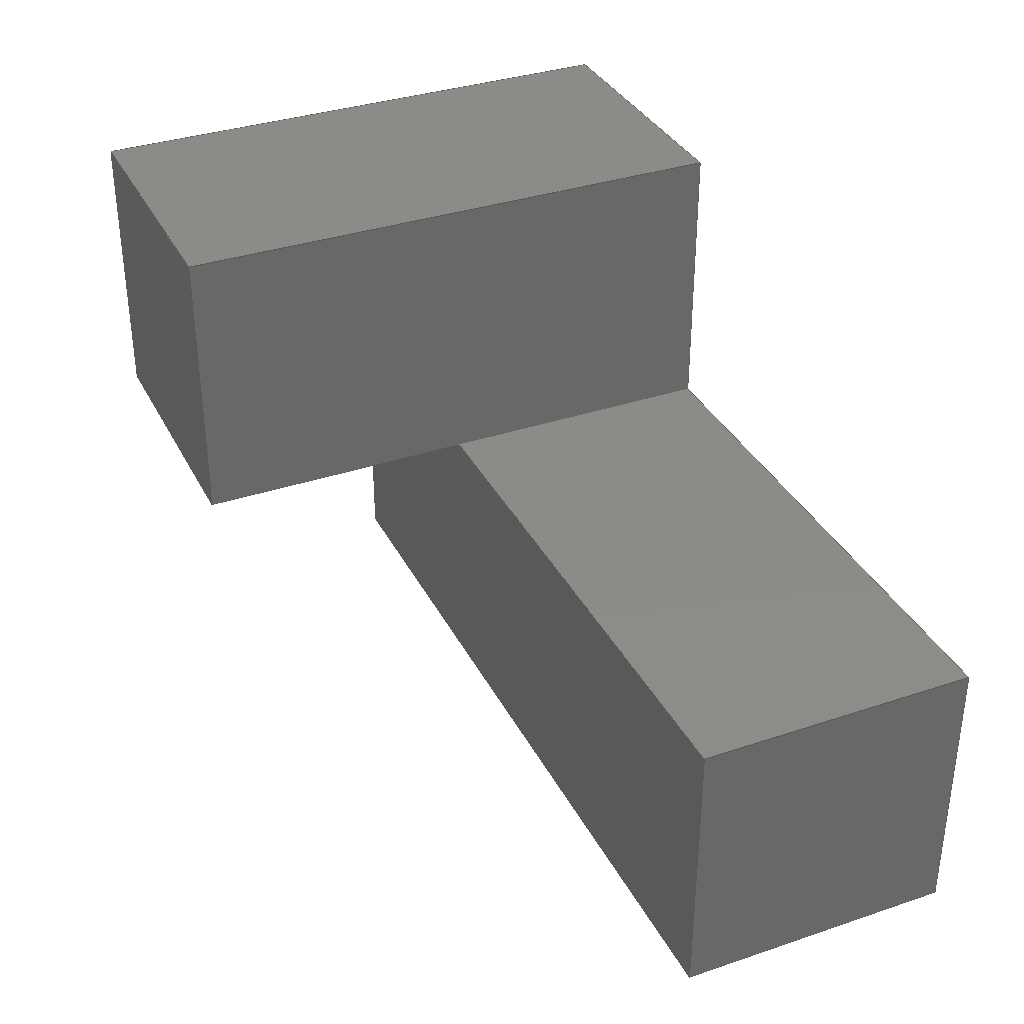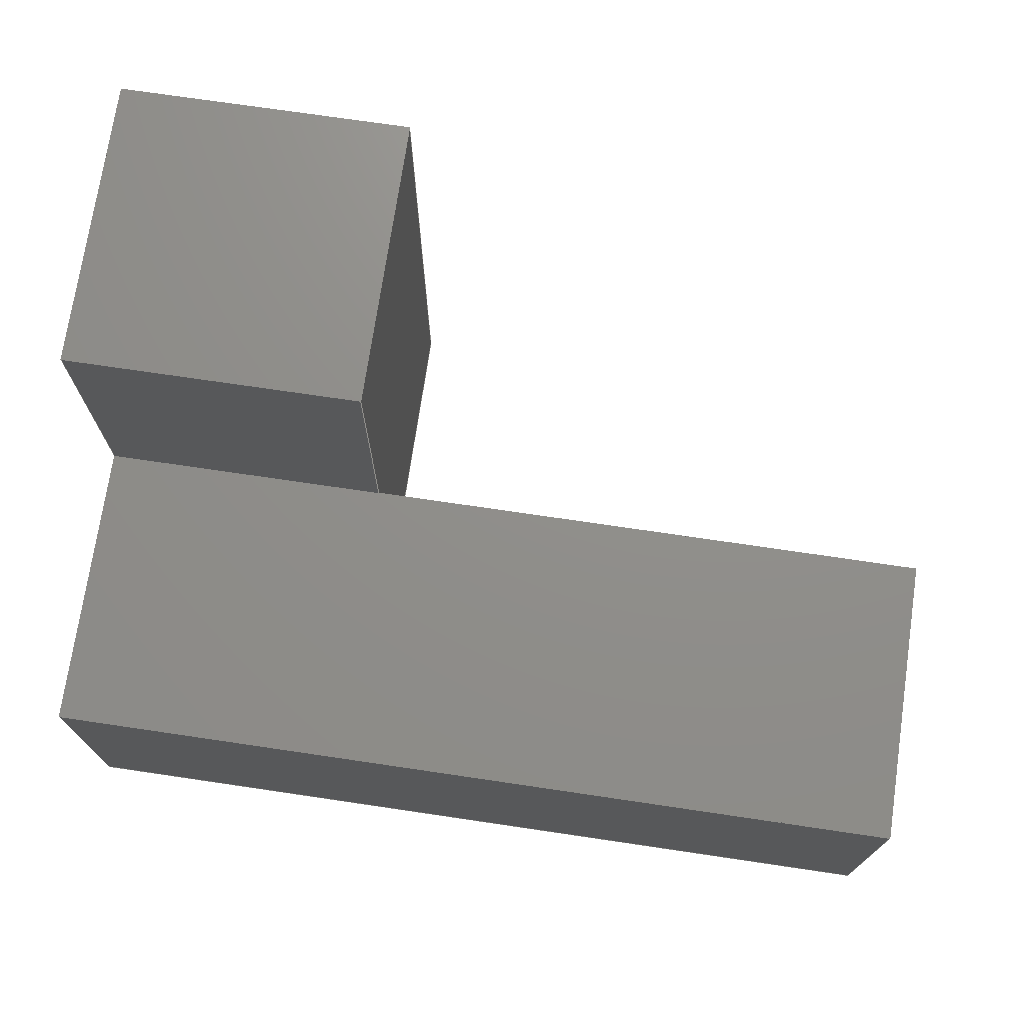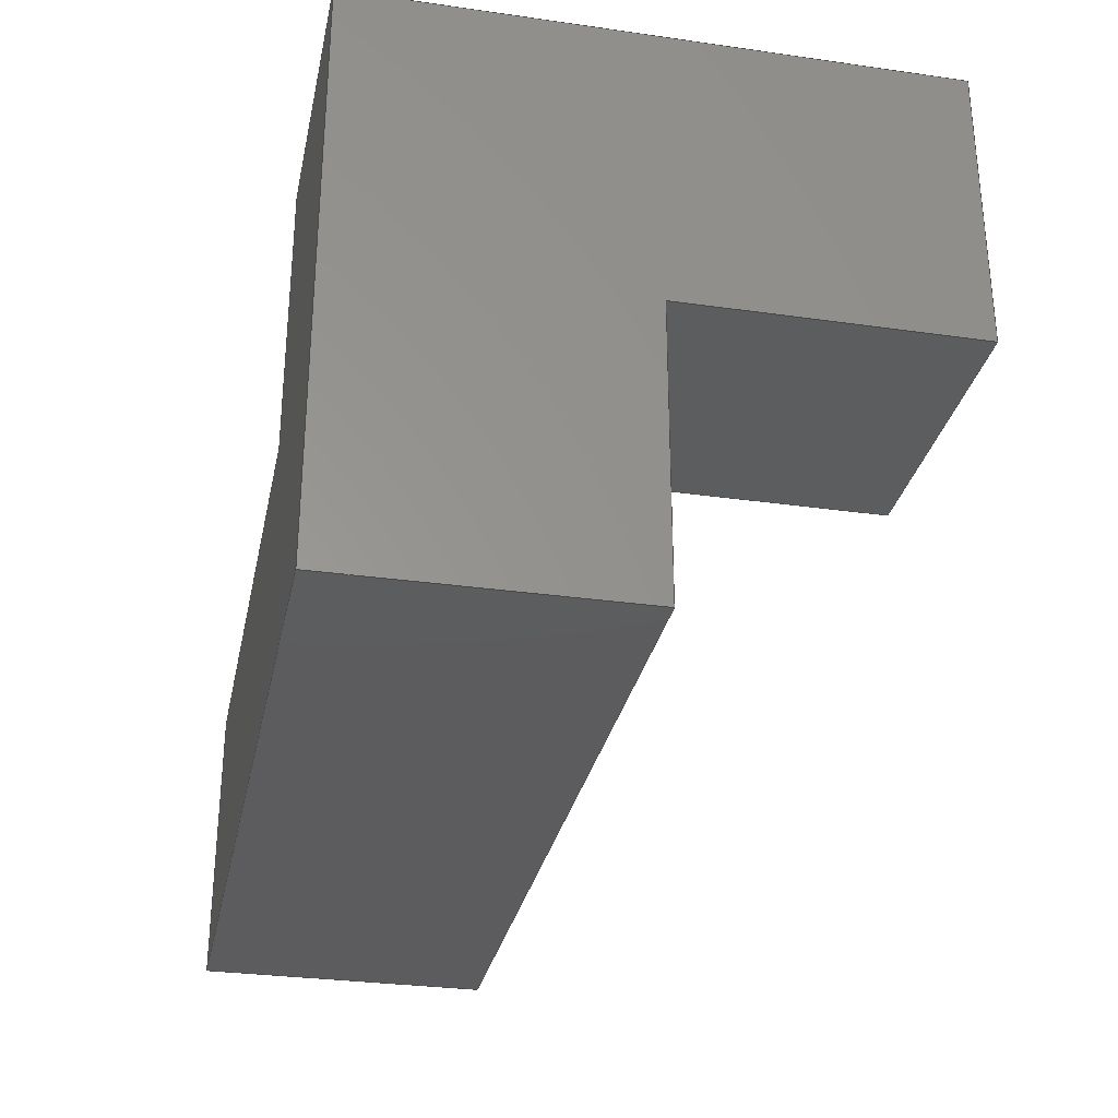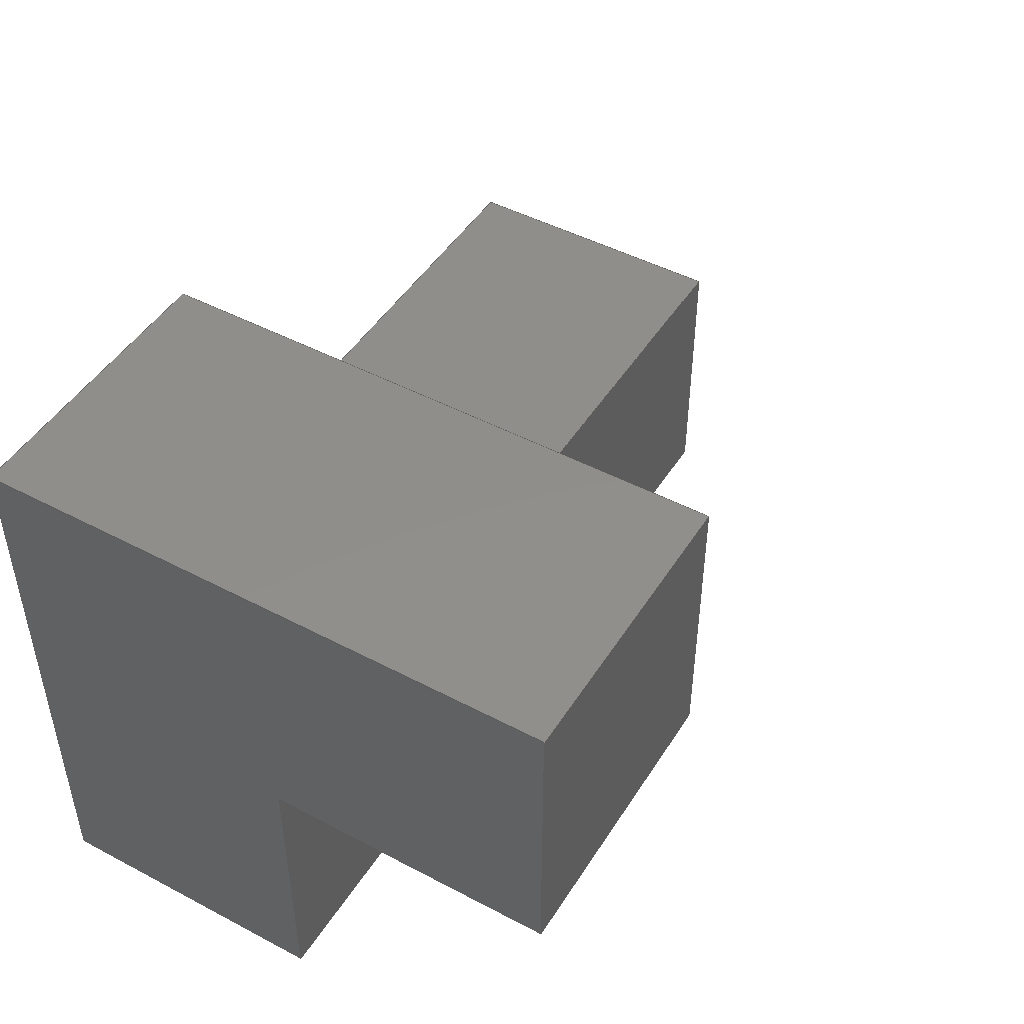
<metadata>
{"format":"step","ext":"stp","renderer":"f3d","projection":"perspective","resolution":1024,"background":"white","views":[{"elev":35.1,"azim":65.9,"up":"+Y"},{"elev":73.0,"azim":8.4,"up":"+Z"},{"elev":-30.1,"azim":-101.7,"up":"+Y"},{"elev":47.3,"azim":-59.2,"up":"+Y"}]}
</metadata>
<code>
ISO-10303-21;
DATA;
#1=SHAPE_REPRESENTATION_RELATIONSHIP('SRR','None',#304,#2);
#2=ADVANCED_BREP_SHAPE_REPRESENTATION($,(#185),#292);
#3=FACE_OUTER_BOUND($,#13,.T.);
#4=FACE_OUTER_BOUND($,#14,.T.);
#5=FACE_OUTER_BOUND($,#15,.T.);
#6=FACE_OUTER_BOUND($,#16,.T.);
#7=FACE_OUTER_BOUND($,#17,.T.);
#8=FACE_OUTER_BOUND($,#18,.T.);
#9=FACE_OUTER_BOUND($,#19,.T.);
#10=FACE_OUTER_BOUND($,#20,.T.);
#11=FACE_OUTER_BOUND($,#21,.T.);
#12=FACE_OUTER_BOUND($,#22,.T.);
#13=EDGE_LOOP($,(#107,#108,#109,#110));
#14=EDGE_LOOP($,(#111,#112,#113,#114,#115));
#15=EDGE_LOOP($,(#116,#117,#118,#119));
#16=EDGE_LOOP($,(#120,#121,#122,#123));
#17=EDGE_LOOP($,(#124,#125,#126,#127));
#18=EDGE_LOOP($,(#128,#129,#130,#131));
#19=EDGE_LOOP($,(#132,#133,#134,#135,#136,#137));
#20=EDGE_LOOP($,(#138,#139,#140,#141));
#21=EDGE_LOOP($,(#142,#143,#144,#145,#146));
#22=EDGE_LOOP($,(#147,#148,#149,#150,#151,#152));
#23=LINE($,#246,#46);
#24=LINE($,#248,#47);
#25=LINE($,#250,#48);
#26=LINE($,#251,#49);
#27=LINE($,#254,#50);
#28=LINE($,#256,#51);
#29=LINE($,#258,#52);
#30=LINE($,#259,#53);
#31=LINE($,#262,#54);
#32=LINE($,#263,#55);
#33=LINE($,#266,#56);
#34=LINE($,#267,#57);
#35=LINE($,#271,#58);
#36=LINE($,#273,#59);
#37=LINE($,#275,#60);
#38=LINE($,#276,#61);
#39=LINE($,#279,#62);
#40=LINE($,#281,#63);
#41=LINE($,#282,#64);
#42=LINE($,#284,#65);
#43=LINE($,#285,#66);
#44=LINE($,#287,#67);
#45=LINE($,#288,#68);
#46=VECTOR($,#201,0.75);
#47=VECTOR($,#202,0.75);
#48=VECTOR($,#203,0.75);
#49=VECTOR($,#204,0.75);
#50=VECTOR($,#207,0.75);
#51=VECTOR($,#208,0.75);
#52=VECTOR($,#209,1.5);
#53=VECTOR($,#210,0.75);
#54=VECTOR($,#213,0.75);
#55=VECTOR($,#214,0.75);
#56=VECTOR($,#217,1.5);
#57=VECTOR($,#218,0.75);
#58=VECTOR($,#221,0.75);
#59=VECTOR($,#222,0.75);
#60=VECTOR($,#223,0.75);
#61=VECTOR($,#224,0.75);
#62=VECTOR($,#227,2.25);
#63=VECTOR($,#228,2.25);
#64=VECTOR($,#229,0.75);
#65=VECTOR($,#232,1.5);
#66=VECTOR($,#233,0.75);
#67=VECTOR($,#236,1.5);
#68=VECTOR($,#237,1.5);
#69=VERTEX_POINT($,#244);
#70=VERTEX_POINT($,#245);
#71=VERTEX_POINT($,#247);
#72=VERTEX_POINT($,#249);
#73=VERTEX_POINT($,#253);
#74=VERTEX_POINT($,#255);
#75=VERTEX_POINT($,#257);
#76=VERTEX_POINT($,#261);
#77=VERTEX_POINT($,#265);
#78=VERTEX_POINT($,#269);
#79=VERTEX_POINT($,#270);
#80=VERTEX_POINT($,#272);
#81=VERTEX_POINT($,#274);
#82=VERTEX_POINT($,#278);
#83=VERTEX_POINT($,#280);
#84=EDGE_CURVE($,#69,#70,#23,.T.);
#85=EDGE_CURVE($,#71,#69,#24,.T.);
#86=EDGE_CURVE($,#72,#71,#25,.T.);
#87=EDGE_CURVE($,#70,#72,#26,.T.);
#88=EDGE_CURVE($,#73,#69,#27,.T.);
#89=EDGE_CURVE($,#73,#74,#28,.T.);
#90=EDGE_CURVE($,#75,#74,#29,.T.);
#91=EDGE_CURVE($,#71,#75,#30,.T.);
#92=EDGE_CURVE($,#76,#75,#31,.T.);
#93=EDGE_CURVE($,#72,#76,#32,.T.);
#94=EDGE_CURVE($,#77,#76,#33,.T.);
#95=EDGE_CURVE($,#74,#77,#34,.T.);
#96=EDGE_CURVE($,#78,#79,#35,.T.);
#97=EDGE_CURVE($,#78,#80,#36,.T.);
#98=EDGE_CURVE($,#81,#80,#37,.T.);
#99=EDGE_CURVE($,#79,#81,#38,.T.);
#100=EDGE_CURVE($,#79,#82,#39,.T.);
#101=EDGE_CURVE($,#83,#81,#40,.T.);
#102=EDGE_CURVE($,#82,#83,#41,.T.);
#103=EDGE_CURVE($,#82,#77,#42,.T.);
#104=EDGE_CURVE($,#70,#83,#43,.T.);
#105=EDGE_CURVE($,#80,#69,#44,.T.);
#106=EDGE_CURVE($,#73,#78,#45,.T.);
#107=ORIENTED_EDGE($,*,*,#84,.F.);
#108=ORIENTED_EDGE($,*,*,#85,.F.);
#109=ORIENTED_EDGE($,*,*,#86,.F.);
#110=ORIENTED_EDGE($,*,*,#87,.F.);
#111=ORIENTED_EDGE($,*,*,#85,.T.);
#112=ORIENTED_EDGE($,*,*,#88,.F.);
#113=ORIENTED_EDGE($,*,*,#89,.T.);
#114=ORIENTED_EDGE($,*,*,#90,.F.);
#115=ORIENTED_EDGE($,*,*,#91,.F.);
#116=ORIENTED_EDGE($,*,*,#86,.T.);
#117=ORIENTED_EDGE($,*,*,#91,.T.);
#118=ORIENTED_EDGE($,*,*,#92,.F.);
#119=ORIENTED_EDGE($,*,*,#93,.F.);
#120=ORIENTED_EDGE($,*,*,#94,.T.);
#121=ORIENTED_EDGE($,*,*,#92,.T.);
#122=ORIENTED_EDGE($,*,*,#90,.T.);
#123=ORIENTED_EDGE($,*,*,#95,.T.);
#124=ORIENTED_EDGE($,*,*,#96,.F.);
#125=ORIENTED_EDGE($,*,*,#97,.T.);
#126=ORIENTED_EDGE($,*,*,#98,.F.);
#127=ORIENTED_EDGE($,*,*,#99,.F.);
#128=ORIENTED_EDGE($,*,*,#100,.F.);
#129=ORIENTED_EDGE($,*,*,#99,.T.);
#130=ORIENTED_EDGE($,*,*,#101,.F.);
#131=ORIENTED_EDGE($,*,*,#102,.F.);
#132=ORIENTED_EDGE($,*,*,#103,.F.);
#133=ORIENTED_EDGE($,*,*,#102,.T.);
#134=ORIENTED_EDGE($,*,*,#104,.F.);
#135=ORIENTED_EDGE($,*,*,#87,.T.);
#136=ORIENTED_EDGE($,*,*,#93,.T.);
#137=ORIENTED_EDGE($,*,*,#94,.F.);
#138=ORIENTED_EDGE($,*,*,#88,.T.);
#139=ORIENTED_EDGE($,*,*,#105,.F.);
#140=ORIENTED_EDGE($,*,*,#97,.F.);
#141=ORIENTED_EDGE($,*,*,#106,.F.);
#142=ORIENTED_EDGE($,*,*,#105,.T.);
#143=ORIENTED_EDGE($,*,*,#84,.T.);
#144=ORIENTED_EDGE($,*,*,#104,.T.);
#145=ORIENTED_EDGE($,*,*,#101,.T.);
#146=ORIENTED_EDGE($,*,*,#98,.T.);
#147=ORIENTED_EDGE($,*,*,#106,.T.);
#148=ORIENTED_EDGE($,*,*,#96,.T.);
#149=ORIENTED_EDGE($,*,*,#100,.T.);
#150=ORIENTED_EDGE($,*,*,#103,.T.);
#151=ORIENTED_EDGE($,*,*,#95,.F.);
#152=ORIENTED_EDGE($,*,*,#89,.F.);
#153=PLANE($,#187);
#154=PLANE($,#188);
#155=PLANE($,#189);
#156=PLANE($,#190);
#157=PLANE($,#191);
#158=PLANE($,#192);
#159=PLANE($,#193);
#160=PLANE($,#194);
#161=PLANE($,#195);
#162=PLANE($,#196);
#163=STYLED_ITEM($,(#313),#174);
#164=STYLED_ITEM($,(#313),#175);
#165=STYLED_ITEM($,(#313),#176);
#166=STYLED_ITEM($,(#313),#177);
#167=STYLED_ITEM($,(#313),#178);
#168=STYLED_ITEM($,(#313),#179);
#169=STYLED_ITEM($,(#313),#180);
#170=STYLED_ITEM($,(#313),#181);
#171=STYLED_ITEM($,(#313),#182);
#172=STYLED_ITEM($,(#313),#183);
#173=STYLED_ITEM($,(#312),#185);
#174=ADVANCED_FACE($,(#3),#153,.F.);
#175=ADVANCED_FACE($,(#4),#154,.T.);
#176=ADVANCED_FACE($,(#5),#155,.T.);
#177=ADVANCED_FACE($,(#6),#156,.T.);
#178=ADVANCED_FACE($,(#7),#157,.T.);
#179=ADVANCED_FACE($,(#8),#158,.T.);
#180=ADVANCED_FACE($,(#9),#159,.T.);
#181=ADVANCED_FACE($,(#10),#160,.T.);
#182=ADVANCED_FACE($,(#11),#161,.T.);
#183=ADVANCED_FACE($,(#12),#162,.F.);
#184=CLOSED_SHELL($,(#174,#175,#176,#177,#178,#179,#180,#181,#182,#183));
#185=MANIFOLD_SOLID_BREP('Solid1',#184);
#186=AXIS2_PLACEMENT_3D('placement',#242,#197,#198);
#187=AXIS2_PLACEMENT_3D($,#243,#199,#200);
#188=AXIS2_PLACEMENT_3D($,#252,#205,#206);
#189=AXIS2_PLACEMENT_3D($,#260,#211,#212);
#190=AXIS2_PLACEMENT_3D($,#264,#215,#216);
#191=AXIS2_PLACEMENT_3D($,#268,#219,#220);
#192=AXIS2_PLACEMENT_3D($,#277,#225,#226);
#193=AXIS2_PLACEMENT_3D($,#283,#230,#231);
#194=AXIS2_PLACEMENT_3D($,#286,#234,#235);
#195=AXIS2_PLACEMENT_3D($,#289,#238,#239);
#196=AXIS2_PLACEMENT_3D($,#290,#240,#241);
#197=DIRECTION('axis',(0,0,1));
#198=DIRECTION('refdir',(1,0,0));
#199=DIRECTION('center_axis',(0,1,0));
#200=DIRECTION('ref_axis',(0,0,1));
#201=DIRECTION($,(-1,0,0));
#202=DIRECTION($,(0,0,-1));
#203=DIRECTION($,(1,0,0));
#204=DIRECTION($,(0,0,1));
#205=DIRECTION('center_axis',(1,0,0));
#206=DIRECTION('ref_axis',(0,0,-1));
#207=DIRECTION($,(0,0,1));
#208=DIRECTION($,(0,1,0));
#209=DIRECTION($,(0,0,-1));
#210=DIRECTION($,(0,1,0));
#211=DIRECTION('center_axis',(0,0,1));
#212=DIRECTION('ref_axis',(1,0,0));
#213=DIRECTION($,(1,0,0));
#214=DIRECTION($,(0,1,0));
#215=DIRECTION('center_axis',(0,1,0));
#216=DIRECTION('ref_axis',(0,0,1));
#217=DIRECTION($,(0,0,1));
#218=DIRECTION($,(-1,0,0));
#219=DIRECTION('center_axis',(1,4.662e-16,0));
#220=DIRECTION('ref_axis',(-5.64e-16,1,0));
#221=DIRECTION($,(4.662e-16,-1,0));
#222=DIRECTION($,(0,0,1));
#223=DIRECTION($,(-4.662e-16,1,0));
#224=DIRECTION($,(0,0,1));
#225=DIRECTION('center_axis',(1.166e-16,-1,0));
#226=DIRECTION('ref_axis',(1,1.41e-16,0));
#227=DIRECTION($,(-1,-1.166e-16,0));
#228=DIRECTION($,(1,1.166e-16,0));
#229=DIRECTION($,(0,0,1));
#230=DIRECTION('center_axis',(-1,-2.331e-16,0));
#231=DIRECTION('ref_axis',(2.82e-16,-1,0));
#232=DIRECTION($,(0,1,0));
#233=DIRECTION($,(2.331e-16,-1,0));
#234=DIRECTION('center_axis',(0,1,0));
#235=DIRECTION('ref_axis',(-1,0,0));
#236=DIRECTION($,(-1,0,0));
#237=DIRECTION($,(1,0,0));
#238=DIRECTION('center_axis',(0,0,1));
#239=DIRECTION('ref_axis',(1,0,0));
#240=DIRECTION('center_axis',(0,0,1));
#241=DIRECTION('ref_axis',(1,0,0));
#242=CARTESIAN_POINT('',(0,0,0));
#243=CARTESIAN_POINT('Origin',(-0.3349,0.6011,0.75));
#244=CARTESIAN_POINT('',(0.04008,0.6011,0.75));
#245=CARTESIAN_POINT('',(-0.7099,0.6011,0.75));
#246=CARTESIAN_POINT($,(-0.7099,0.6011,0.75));
#247=CARTESIAN_POINT('',(0.04008,0.6011,1.5));
#248=CARTESIAN_POINT($,(0.04008,0.6011,1.5));
#249=CARTESIAN_POINT('',(-0.7099,0.6011,1.5));
#250=CARTESIAN_POINT($,(-0.7099,0.6011,1.5));
#251=CARTESIAN_POINT($,(-0.7099,0.6011,0));
#252=CARTESIAN_POINT('Origin',(0.04008,0.6011,1.5));
#253=CARTESIAN_POINT('',(0.04008,0.6011,0));
#254=CARTESIAN_POINT($,(0.04008,0.6011,0.75));
#255=CARTESIAN_POINT('',(0.04008,1.351,0));
#256=CARTESIAN_POINT($,(0.04008,0.6011,0));
#257=CARTESIAN_POINT('',(0.04008,1.351,1.5));
#258=CARTESIAN_POINT($,(0.04008,1.351,1.5));
#259=CARTESIAN_POINT($,(0.04008,0.6011,1.5));
#260=CARTESIAN_POINT('Origin',(-0.7099,0.6011,1.5));
#261=CARTESIAN_POINT('',(-0.7099,1.351,1.5));
#262=CARTESIAN_POINT($,(-0.7099,1.351,1.5));
#263=CARTESIAN_POINT($,(-0.7099,0.6011,1.5));
#264=CARTESIAN_POINT('Origin',(-0.3349,1.351,0.75));
#265=CARTESIAN_POINT('',(-0.7099,1.351,0));
#266=CARTESIAN_POINT($,(-0.7099,1.351,0));
#267=CARTESIAN_POINT($,(0.04008,1.351,0));
#268=CARTESIAN_POINT('Origin',(1.54,-0.1489,0));
#269=CARTESIAN_POINT('',(1.54,0.6011,0));
#270=CARTESIAN_POINT('',(1.54,-0.1489,0));
#271=CARTESIAN_POINT($,(1.54,0.6011,0));
#272=CARTESIAN_POINT('',(1.54,0.6011,0.75));
#273=CARTESIAN_POINT($,(1.54,0.6011,0));
#274=CARTESIAN_POINT('',(1.54,-0.1489,0.75));
#275=CARTESIAN_POINT($,(1.54,0.6011,0.75));
#276=CARTESIAN_POINT($,(1.54,-0.1489,0));
#277=CARTESIAN_POINT('Origin',(-0.7099,-0.1489,0));
#278=CARTESIAN_POINT('',(-0.7099,-0.1489,0));
#279=CARTESIAN_POINT($,(1.54,-0.1489,0));
#280=CARTESIAN_POINT('',(-0.7099,-0.1489,0.75));
#281=CARTESIAN_POINT($,(1.54,-0.1489,0.75));
#282=CARTESIAN_POINT($,(-0.7099,-0.1489,0));
#283=CARTESIAN_POINT('Origin',(-0.7099,0.6011,0));
#284=CARTESIAN_POINT($,(-0.7099,0.6011,0));
#285=CARTESIAN_POINT($,(-0.7099,-0.1489,0.75));
#286=CARTESIAN_POINT('Origin',(1.54,0.6011,0));
#287=CARTESIAN_POINT($,(-0.7099,0.6011,0.75));
#288=CARTESIAN_POINT($,(-0.7099,0.6011,0));
#289=CARTESIAN_POINT('Origin',(0.4151,0.2261,0.75));
#290=CARTESIAN_POINT('Origin',(0.4151,0.2261,0));
#291=UNCERTAINTY_MEASURE_WITH_UNIT(LENGTH_MEASURE(0.0003937),
#293,'DISTANCE_ACCURACY_VALUE',
'Maximum model space distance between geometric entities at asserted c
onnectivities');
#292=(
GEOMETRIC_REPRESENTATION_CONTEXT(3)
GLOBAL_UNCERTAINTY_ASSIGNED_CONTEXT((#291))
GLOBAL_UNIT_ASSIGNED_CONTEXT((#293,#299,#296))
REPRESENTATION_CONTEXT('','3D')
);
#293=(
CONVERSION_BASED_UNIT('__CONSTANT UNIT inch',#295)
LENGTH_UNIT()
NAMED_UNIT(#298)
);
#294=(
LENGTH_UNIT()
NAMED_UNIT(*)
SI_UNIT(.MILLI.,.METRE.)
);
#295=LENGTH_MEASURE_WITH_UNIT(LENGTH_MEASURE(25.4),#294);
#296=(
NAMED_UNIT(*)
SI_UNIT($,.STERADIAN.)
SOLID_ANGLE_UNIT()
);
#297=DIMENSIONAL_EXPONENTS(0,0,0,0,0,0,0);
#298=DIMENSIONAL_EXPONENTS(1,0,0,0,0,0,0);
#299=(
CONVERSION_BASED_UNIT('degree',#301)
NAMED_UNIT(#297)
PLANE_ANGLE_UNIT()
);
#300=(
NAMED_UNIT(*)
PLANE_ANGLE_UNIT()
SI_UNIT($,.RADIAN.)
);
#301=PLANE_ANGLE_MEASURE_WITH_UNIT(PLANE_ANGLE_MEASURE(0.01745),#300);
#302=SHAPE_DEFINITION_REPRESENTATION(#303,#304);
#303=PRODUCT_DEFINITION_SHAPE('',$,#306);
#304=SHAPE_REPRESENTATION('',(#186),#292);
#305=PRODUCT_DEFINITION_CONTEXT('3D Mechanical Parts',#309,'design');
#306=PRODUCT_DEFINITION('Part2','Part2',#307,#305);
#307=PRODUCT_DEFINITION_FORMATION('',$,#311);
#308=APPLICATION_PROTOCOL_DEFINITION('international standard',
'automotive_design',2009,#309);
#309=APPLICATION_CONTEXT(
'Core Data for Automotive Mechanical Design Process');
#310=PRODUCT_CONTEXT('3D Mechanical Parts',#309,'mechanical');
#311=PRODUCT('Part2','Part2',$,(#310));
#312=PRESENTATION_STYLE_ASSIGNMENT((#314));
#313=PRESENTATION_STYLE_ASSIGNMENT((#315));
#314=SURFACE_STYLE_USAGE(.BOTH.,#316);
#315=SURFACE_STYLE_USAGE(.BOTH.,#317);
#316=SURFACE_SIDE_STYLE($,(#318));
#317=SURFACE_SIDE_STYLE($,(#319));
#318=SURFACE_STYLE_FILL_AREA(#320);
#319=SURFACE_STYLE_FILL_AREA(#321);
#320=FILL_AREA_STYLE($,(#322));
#321=FILL_AREA_STYLE($,(#323));
#322=FILL_AREA_STYLE_COLOUR($,#324);
#323=FILL_AREA_STYLE_COLOUR($,#325);
#324=COLOUR_RGB('',0.749,0.749,0.749);
#325=COLOUR_RGB('',0.6157,0,1);
ENDSEC;
END-ISO-10303-21;

</code>
